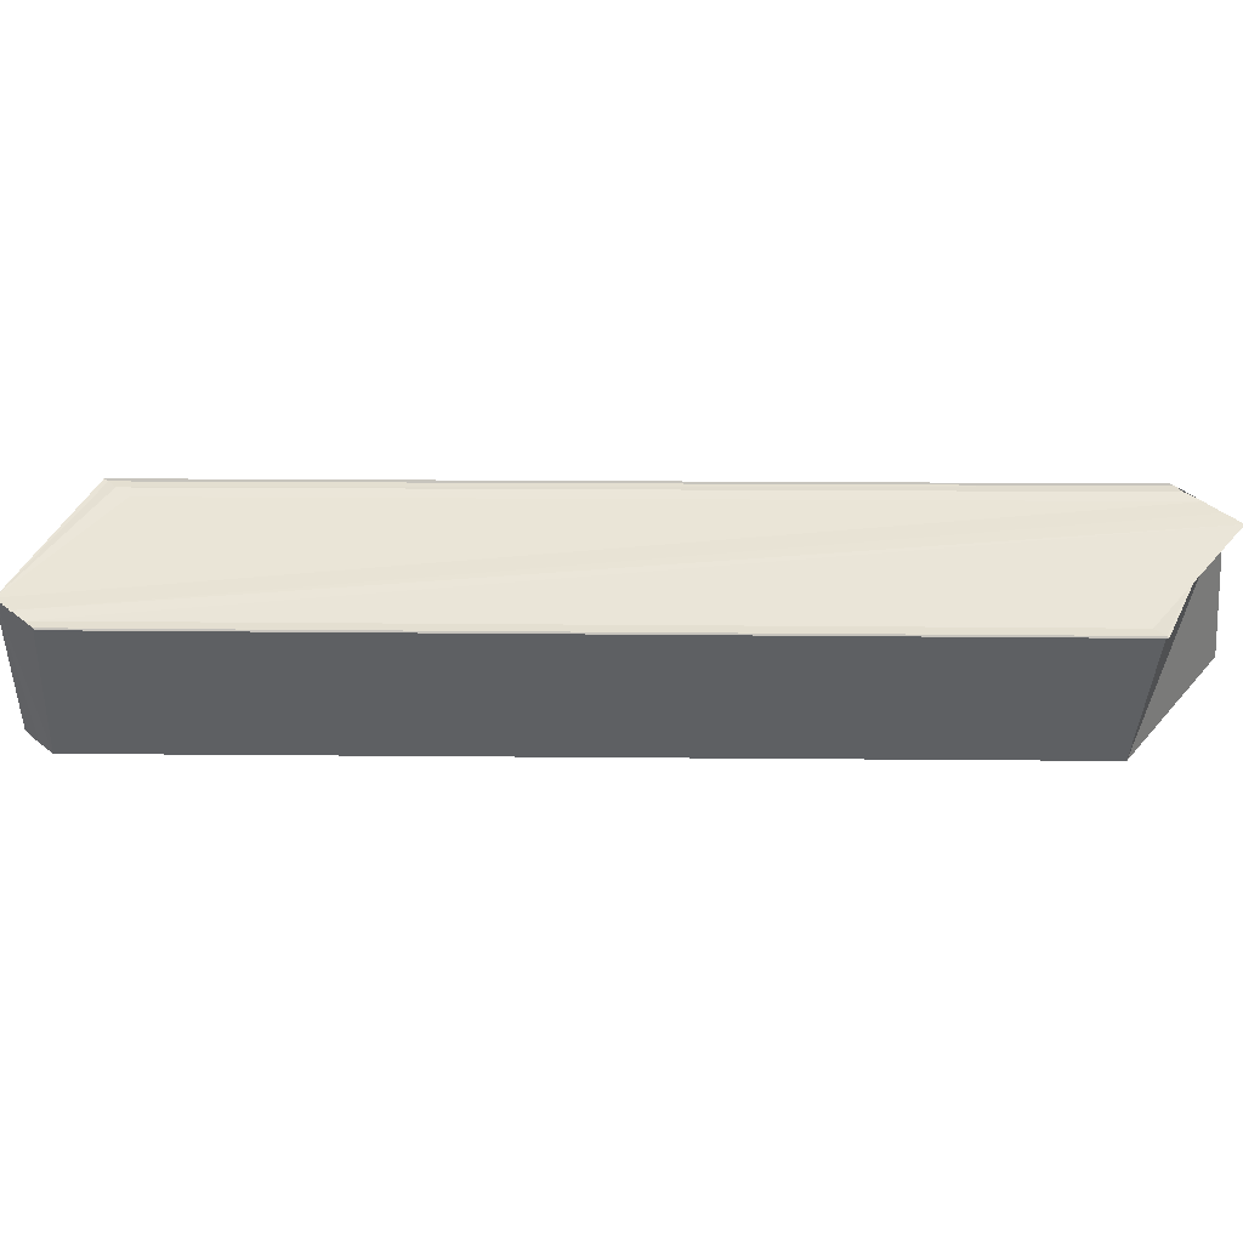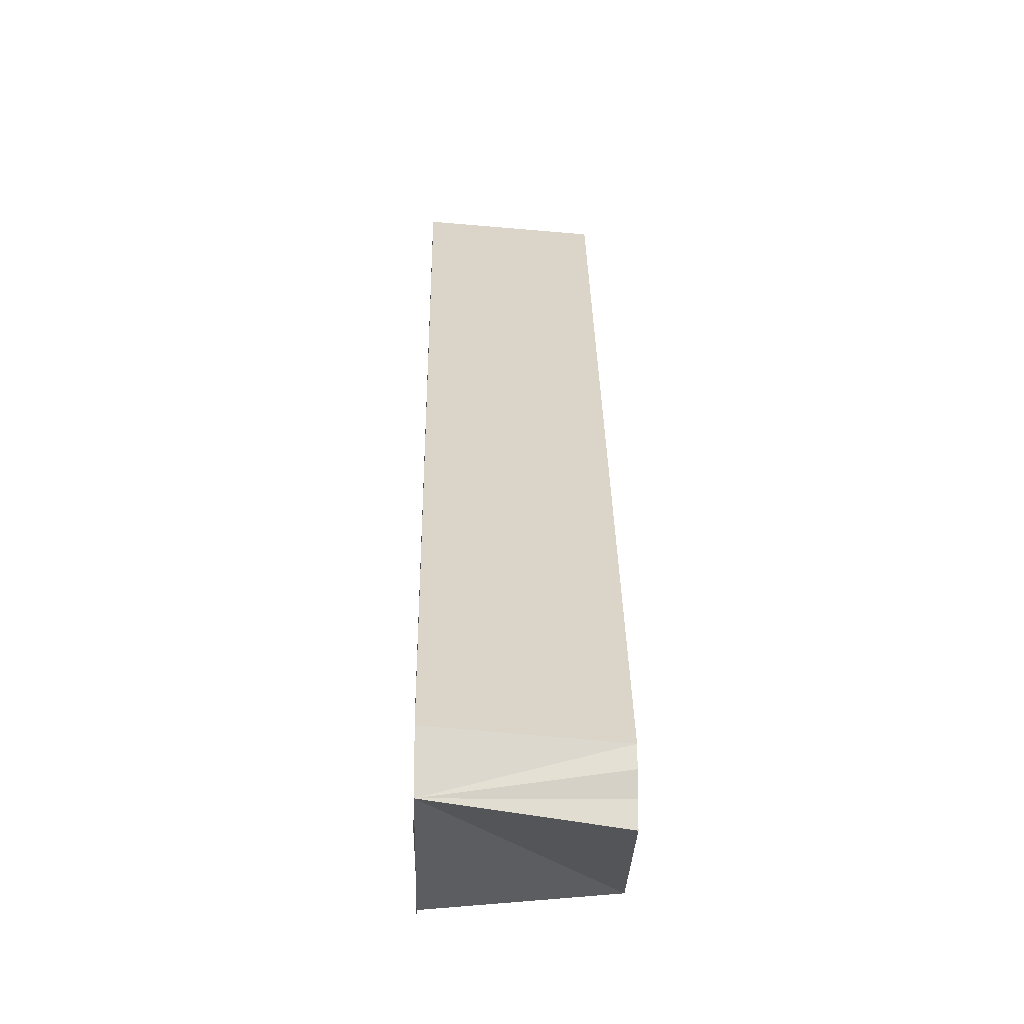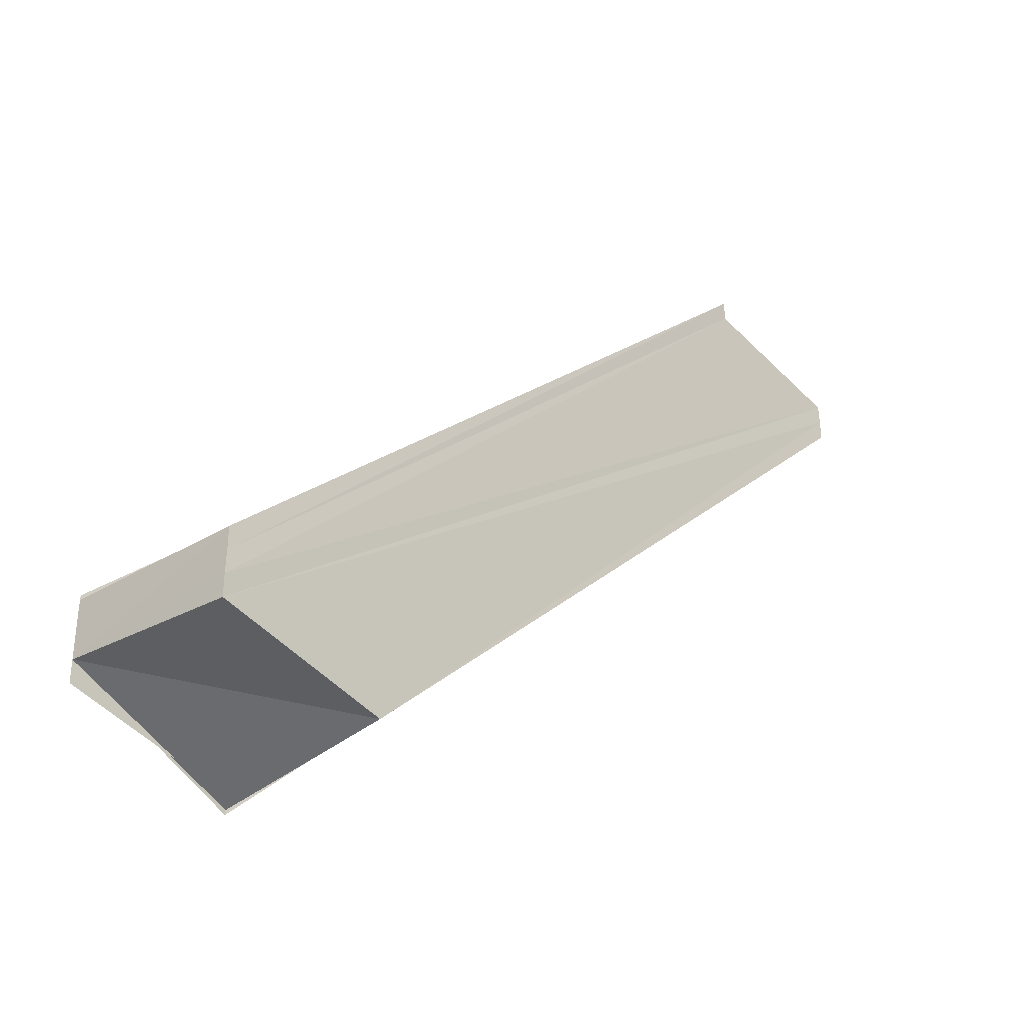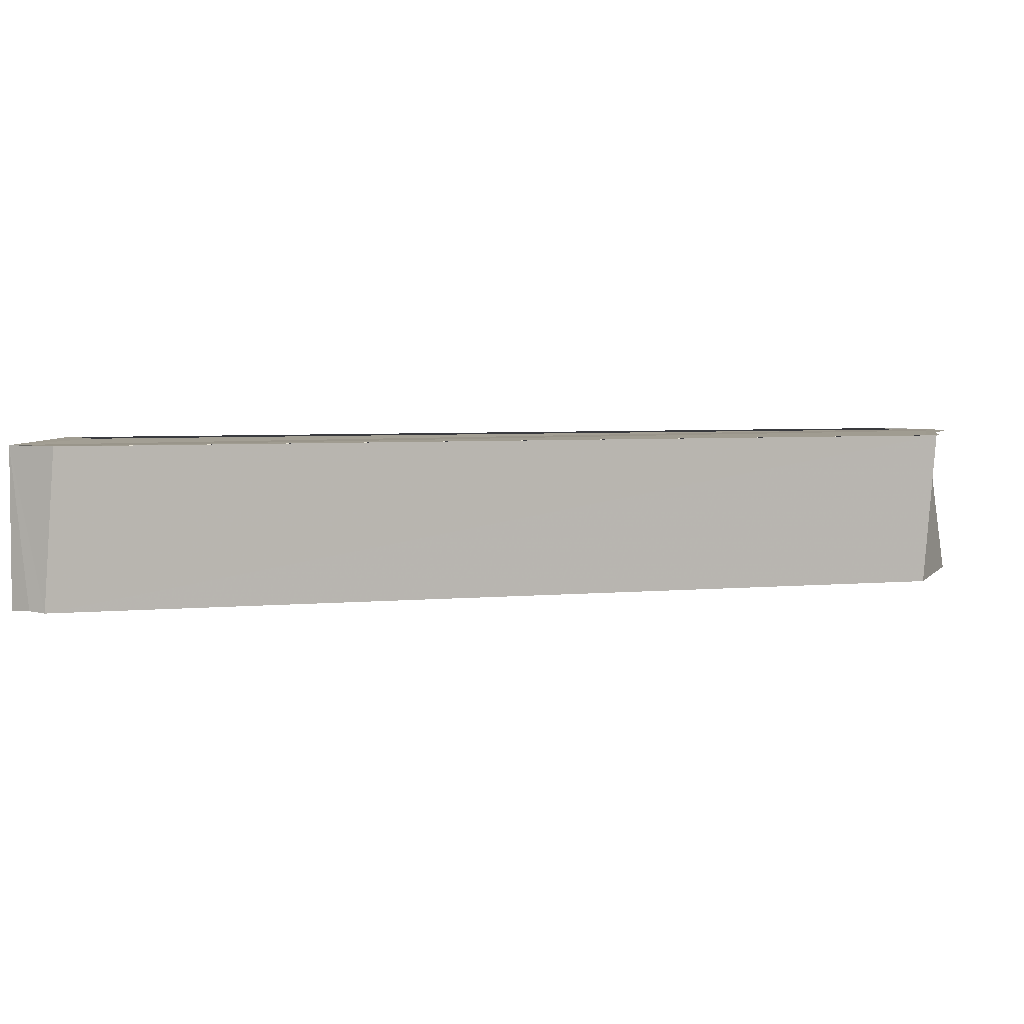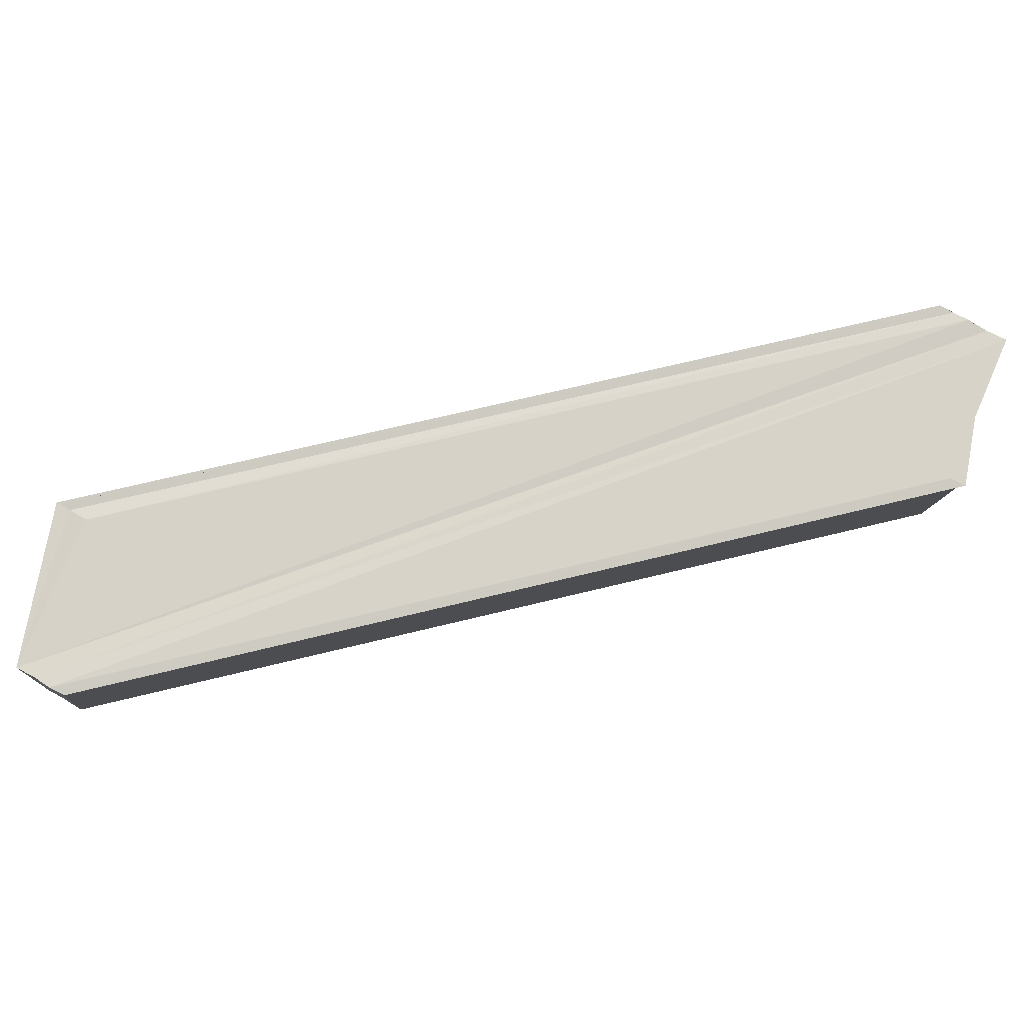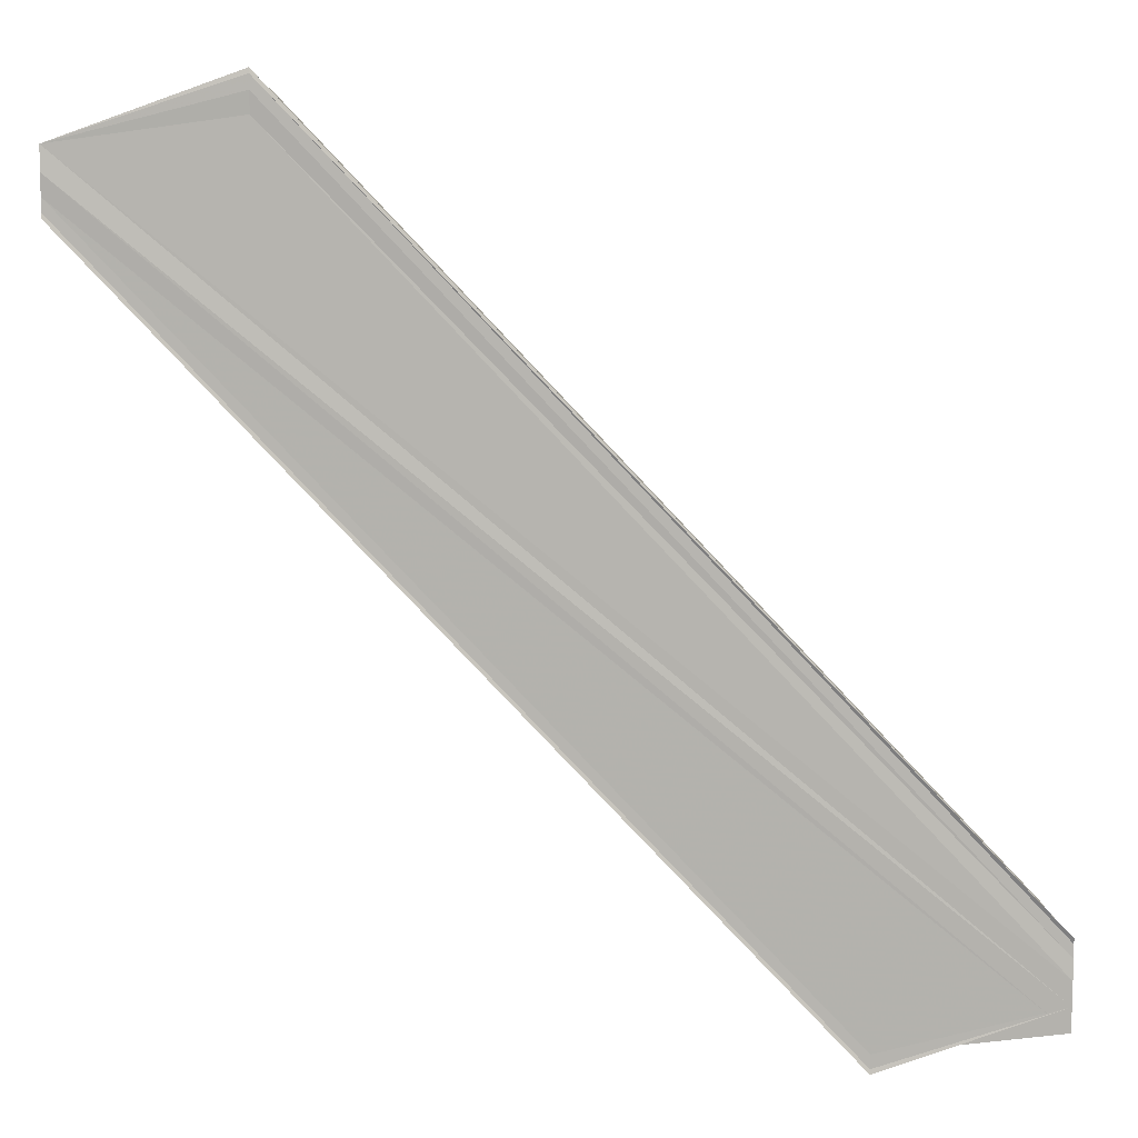
<metadata>
{"format":"obj","ext":"obj","renderer":"f3d","projection":"perspective","resolution":1024,"background":"white","views":[{"elev":43.5,"azim":133.8,"up":"+Y"},{"elev":-17.9,"azim":-91.1,"up":"+Z"},{"elev":-38.7,"azim":-49.2,"up":"+Z"},{"elev":4.2,"azim":115.4,"up":"+Y"},{"elev":76.7,"azim":120.1,"up":"+Y"},{"elev":9.9,"azim":-179.6,"up":"+Z"}]}
</metadata>
<code>
o 13111
v 2190 1881 7.653
v 2190 1881 7.652
v 2190 1881 7.695
v 2190 1881 7.65
v 2190 1881 7.694
v 2190 1881 7.654
v 2190 1881 7.697
v 2190 1881 7.655
v 2190 1881 7.698
v 2190 1881 7.698
v 2190 1881 7.654
v 2190 1881 7.695
v 2190 1881 7.699
v 2190 1881 7.695
v 2190 1881 7.694
v 2190 1881 7.695
v 2190 1881 7.697
v 2190 1881 7.653
v 2190 1881 7.695
v 2190 1881 7.652
v 2190 1881 7.694
v 2190 1881 7.65
v 2190 1881 7.693
v 2190 1881 7.653
v 2190 1881 7.652
v 2190 1881 7.695
v 2190 1881 7.693
v 2190 1881 7.693
v 2190 1881 7.692
v 2190 1881 7.65
v 2190 1881 7.692
v 2190 1881 7.692
v 2190 1881 7.692
v 2190 1881 7.649
v 2190 1881 7.65
v 2190 1881 7.653
v 2190 1881 7.65
v 2190 1881 7.652
v 2190 1881 7.653
v 2190 1881 7.652
v 2190 1881 7.694
v 2190 1881 7.693
v 2190 1881 7.652
v 2190 1881 7.65
v 2190 1881 7.65
v 2190 1881 7.653
v 2190 1881 7.65
v 2190 1881 7.692
v 2190 1881 7.65
v 2190 1881 7.649
v 2190 1881 7.649
v 2190 1881 7.692
v 2190 1881 7.649
v 2190 1881 7.65
v 2190 1881 7.652
v 2190 1881 7.65
v 2190 1881 7.65
v 2190 1881 7.649
v 2190 1881 7.65
v 2190 1881 7.65
v 2190 1881 7.693
v 2190 1881 7.653
v 2190 1881 7.654
v 2190 1881 7.655
v 2190 1881 7.699
v 2190 1881 7.698
v 2190 1881 7.654
v 2190 1881 7.697
v 2190 1881 7.655
v 2190 1881 7.698
v 2190 1881 7.656
v 2190 1881 7.655
v 2190 1881 7.656
v 2190 1881 7.699
v 2190 1881 7.656
v 2190 1881 7.699
v 2190 1881 7.656
v 2190 1881 7.656
v 2190 1881 7.656
v 2190 1881 7.699
v 2190 1881 7.695
v 2190 1881 7.699
v 2190 1881 7.697
v 2190 1881 7.695
v 2190 1881 7.699
v 2190 1881 7.699
v 2190 1881 7.699
v 2190 1881 7.656
v 2190 1881 7.656
f 1 2 3
f 2 4 5
f 6 1 7
f 8 6 9
f 10 11 7
f 12 13 10
f 12 14 15
f 16 10 17
f 17 18 19
f 19 20 21
f 21 22 23
f 24 22 25
f 26 15 27
f 26 28 29
f 28 30 31
f 32 30 33
f 34 35 32
f 36 35 37
f 36 38 39
f 40 36 41
f 42 43 41
f 44 40 42
f 29 45 42
f 46 44 47
f 47 45 48
f 49 50 48
f 48 51 52
f 46 53 54
f 46 55 56
f 46 57 58
f 59 60 61
f 41 62 26
f 62 39 63
f 62 63 64
f 65 64 66
f 62 67 26
f 26 67 68
f 67 69 68
f 26 68 70
f 68 69 70
f 69 71 70
f 62 72 71
f 70 73 74
f 75 72 76
f 16 70 76
f 77 78 76
f 76 79 80
f 81 82 80
f 81 83 84
f 81 85 86
f 87 73 86
f 88 89 87

</code>
